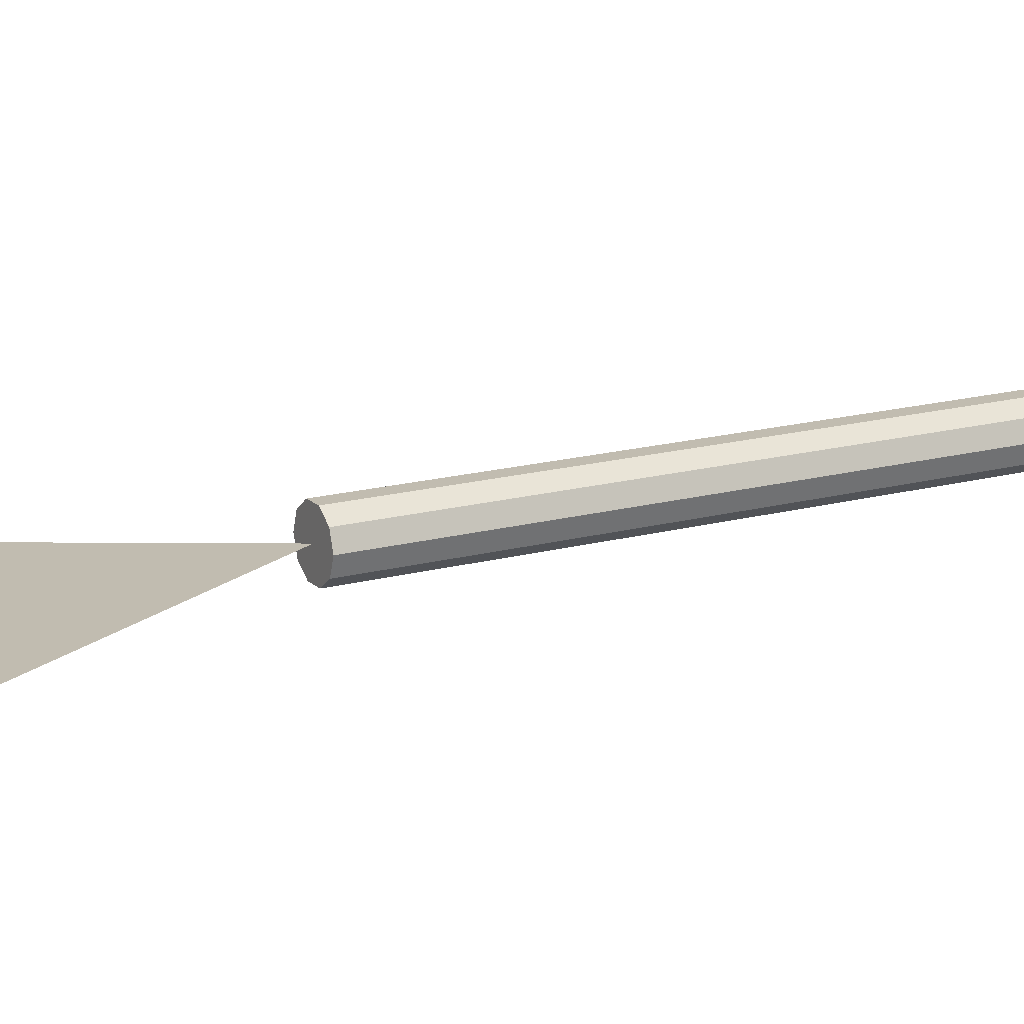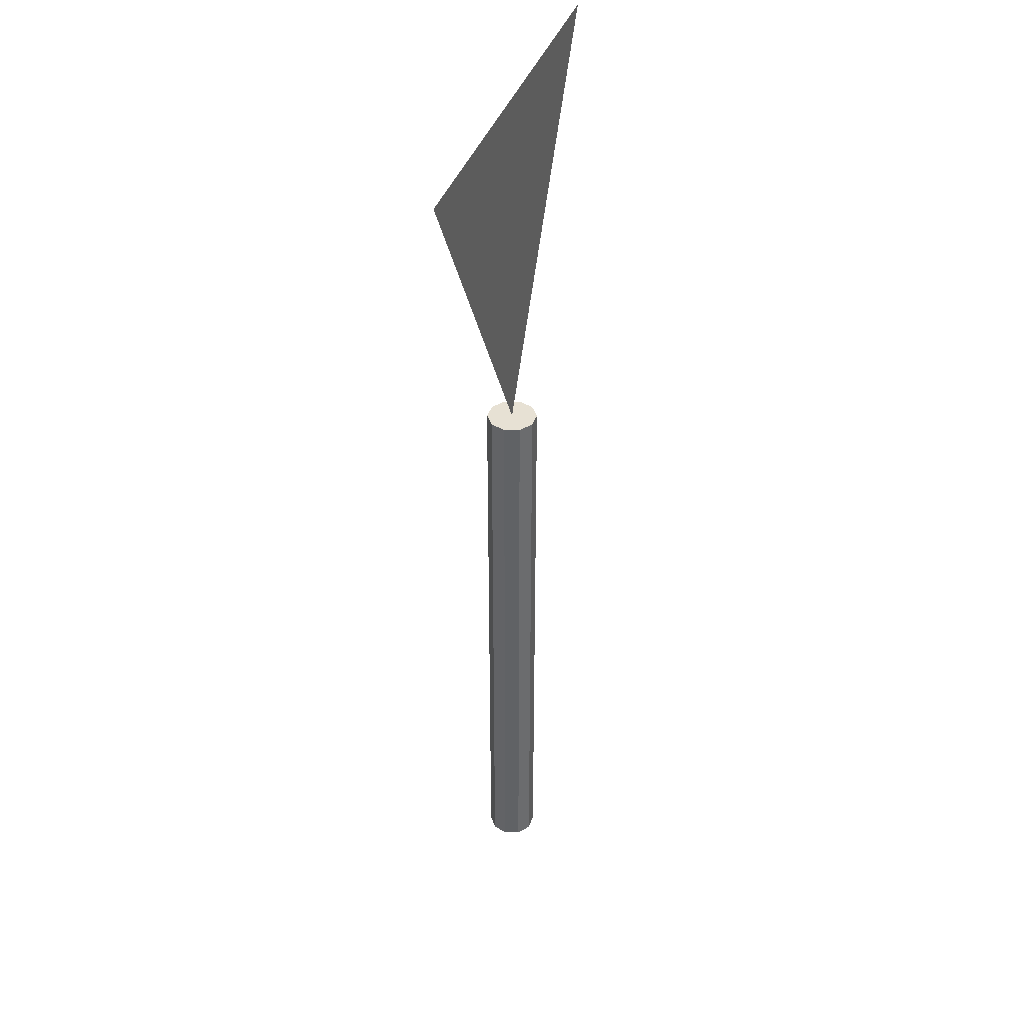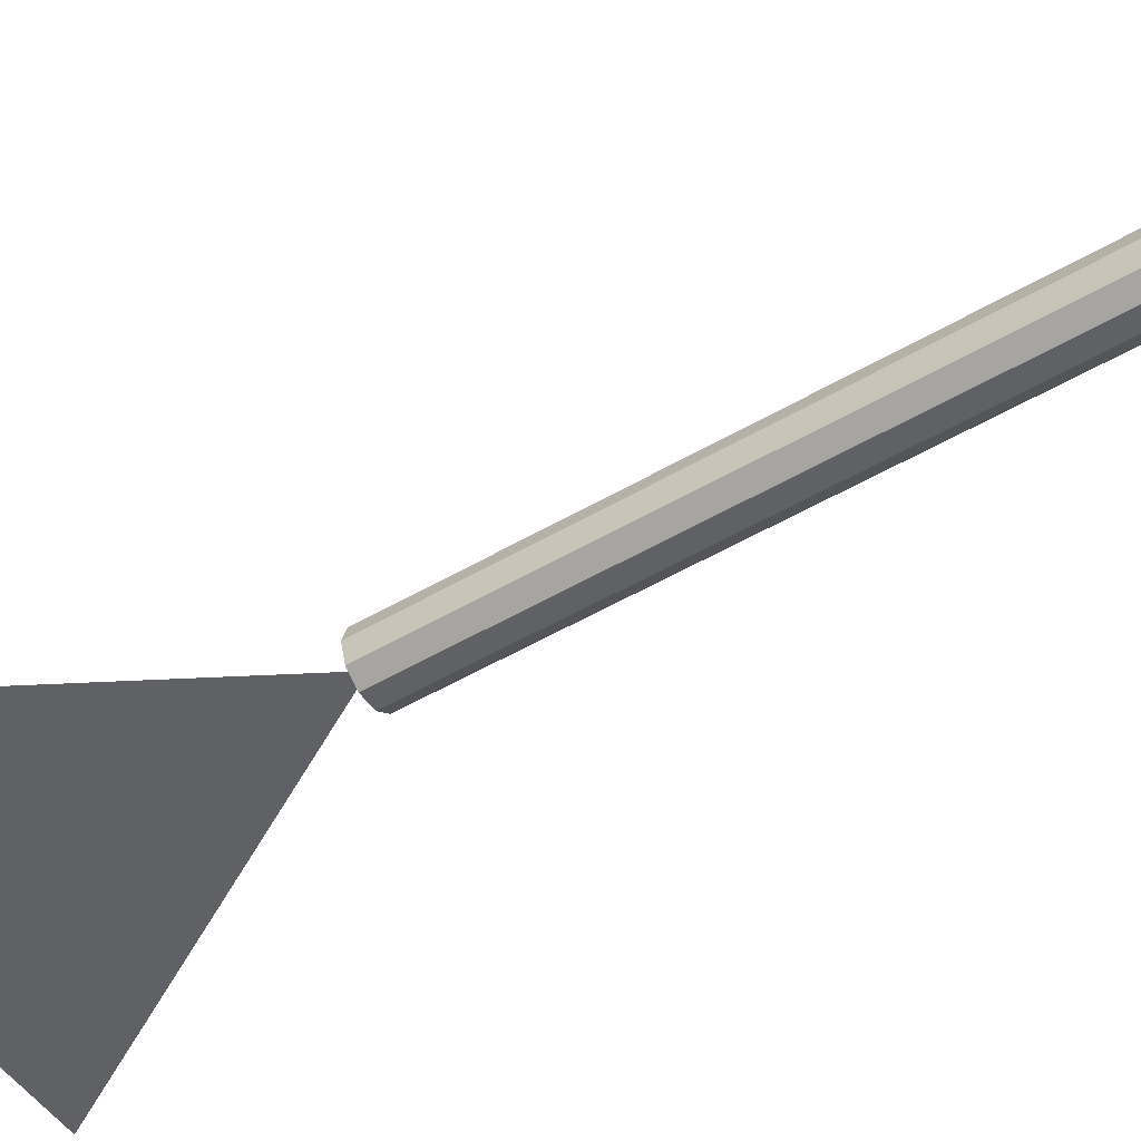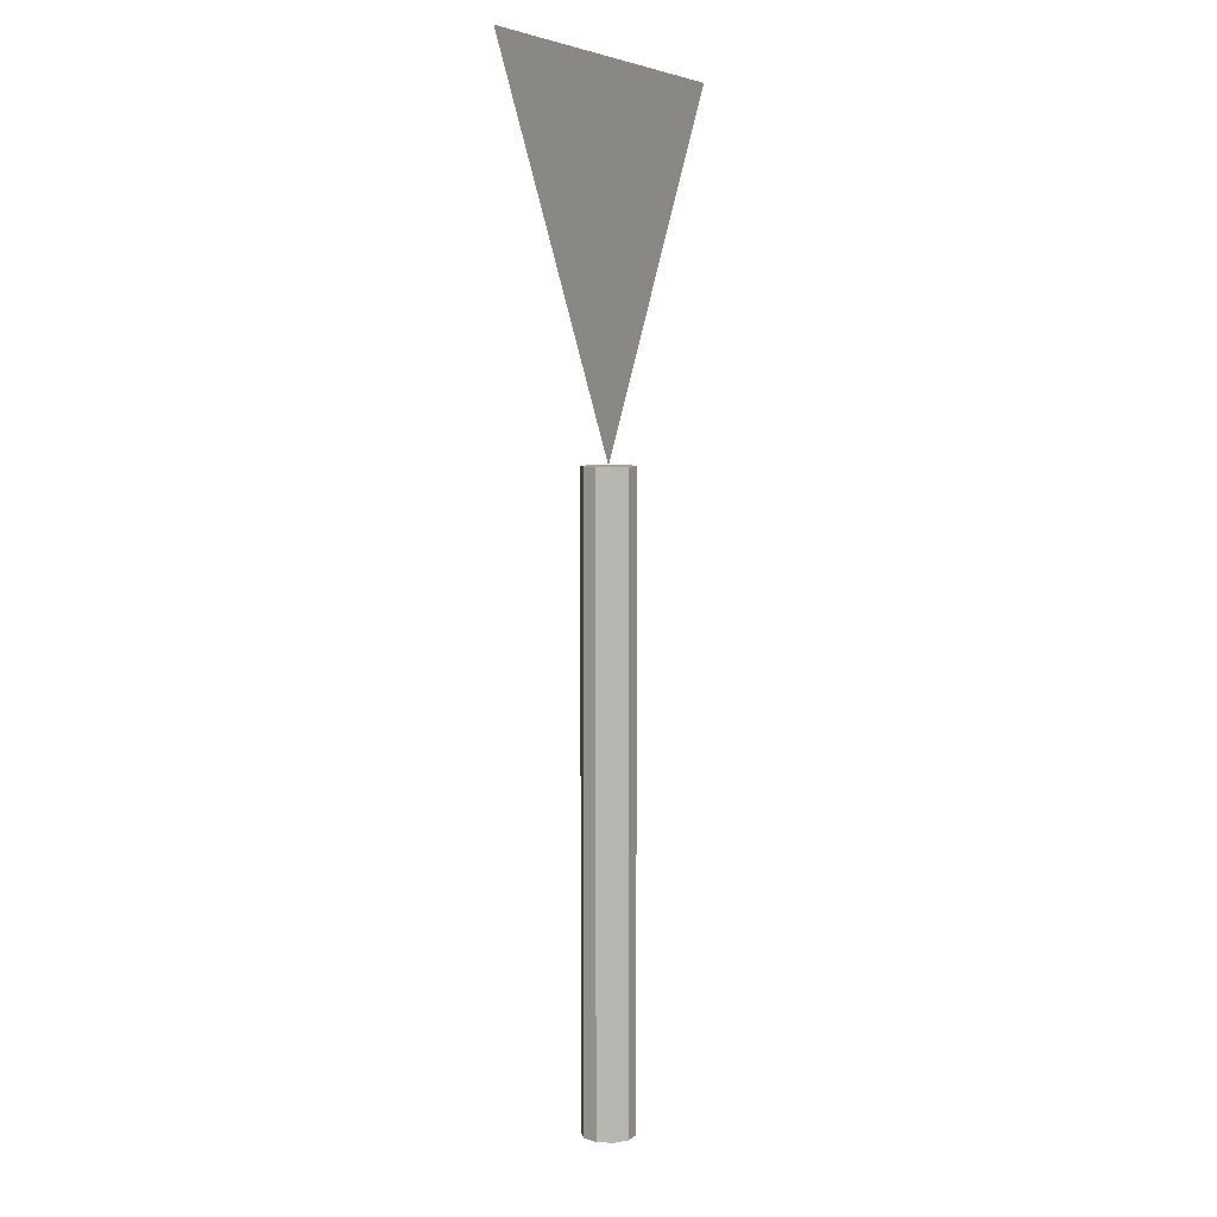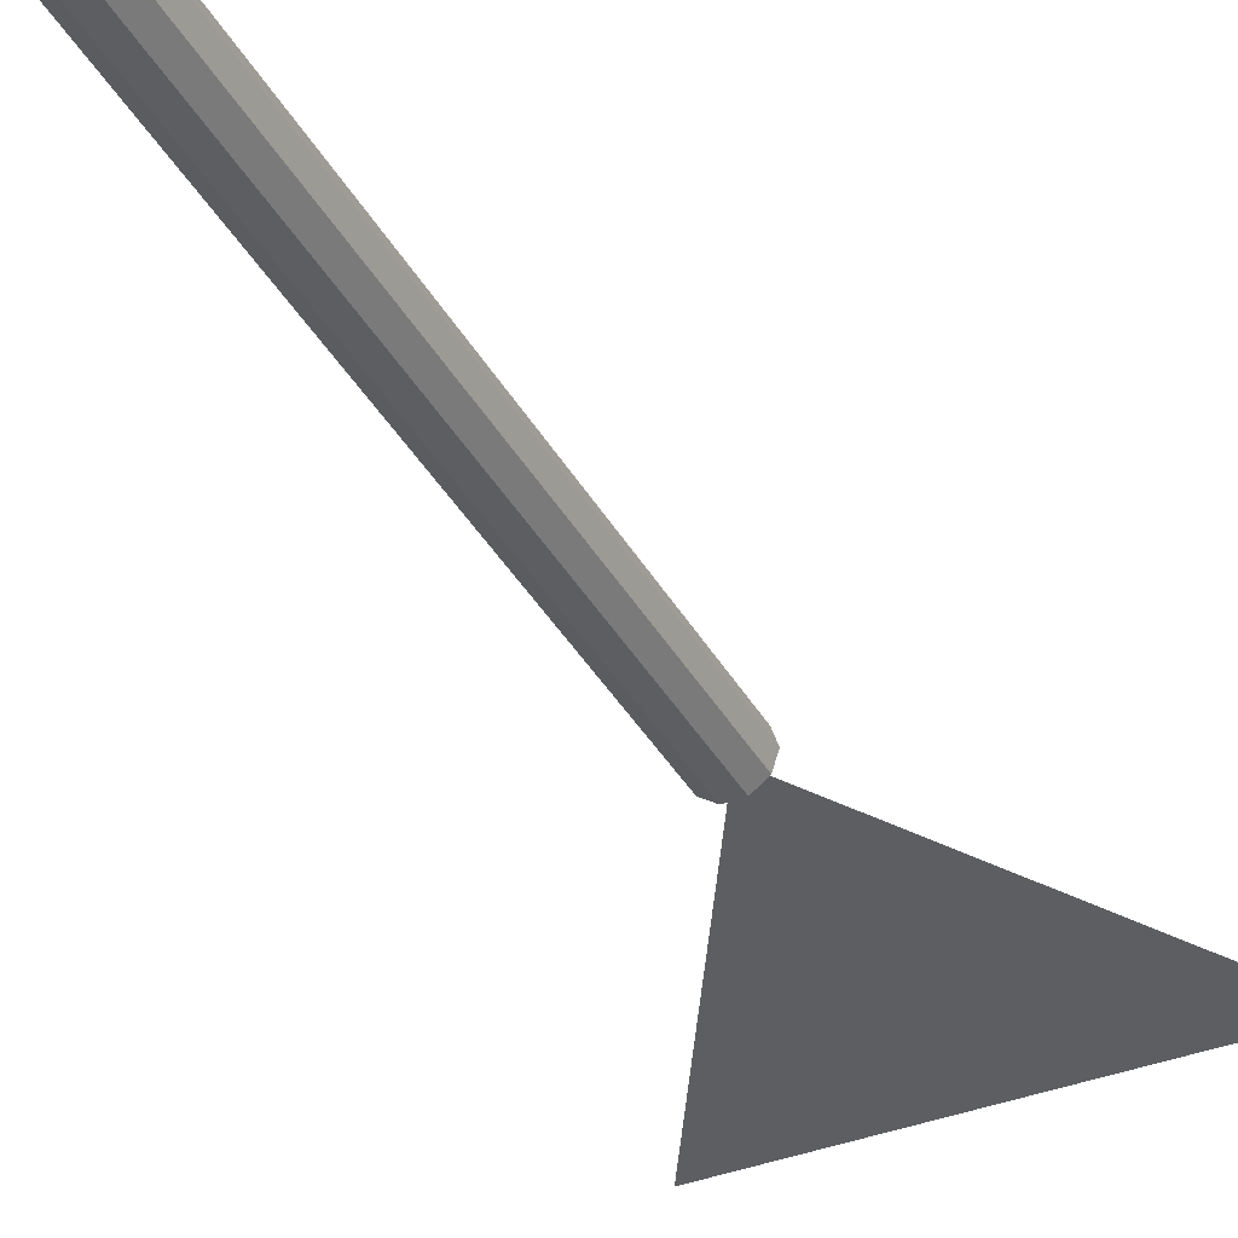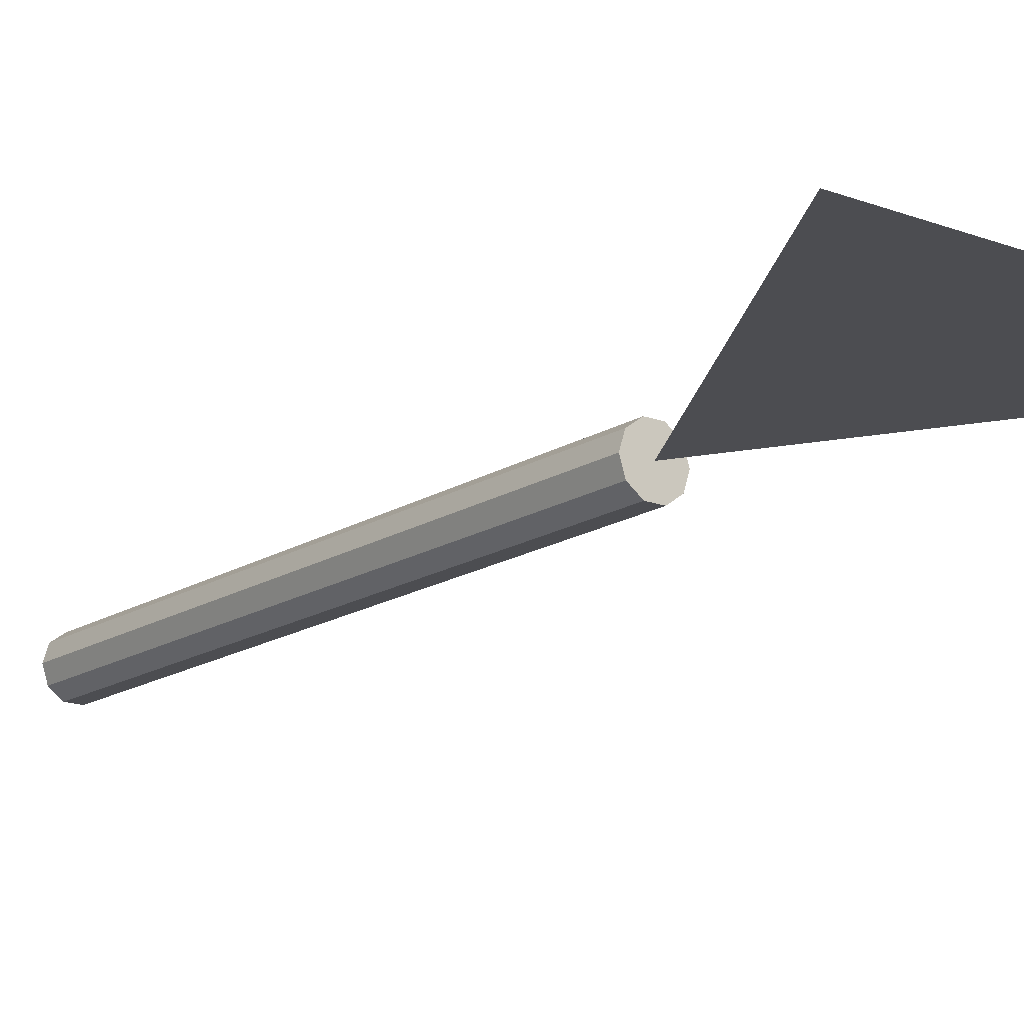
<metadata>
{"format":"obj","ext":"obj","renderer":"f3d","projection":"perspective","resolution":1024,"background":"white","views":[{"elev":16.5,"azim":-119.2,"up":"+Z"},{"elev":39.5,"azim":108.3,"up":"+Y"},{"elev":-49.5,"azim":-56.8,"up":"+Z"},{"elev":6.0,"azim":116.2,"up":"+Y"},{"elev":-38.3,"azim":26.5,"up":"+Z"},{"elev":-16.2,"azim":142.1,"up":"+Z"}]}
</metadata>
<code>
o m1673
v 0.227 0.625 0.04878
v 0.025 0.975 0.04878
v 0.429 0.975 0.04878
v 0.227 0.725 0.05478
v 0.1115 0.925 0.05478
v 0.3425 0.925 0.05478
v 0.1624 0.8749 0.05878
v 0.1539 0.9015 0.05878
v 0.1478 0.9015 0.05878
v 0.165 0.8801 0.05878
v 0.1624 0.857 0.05878
v 0.1676 0.857 0.05878
v 0.1676 0.8749 0.05878
v 0.1761 0.9015 0.05878
v 0.1823 0.9015 0.05878
v 0.1932 0.857 0.05878
v 0.1879 0.9015 0.05878
v 0.1879 0.857 0.05878
v 0.1932 0.9015 0.05878
v 0.2291 0.8772 0.05878
v 0.2079 0.8825 0.05878
v 0.2079 0.8772 0.05878
v 0.2291 0.8825 0.05878
v 0.2027 0.9015 0.05878
v 0.2079 0.8623 0.05878
v 0.2079 0.8962 0.05878
v 0.2309 0.8962 0.05878
v 0.2309 0.9015 0.05878
v 0.2027 0.857 0.05878
v 0.2313 0.857 0.05878
v 0.2313 0.8623 0.05878
v 0.2434 0.9015 0.05878
v 0.2382 0.9015 0.05878
v 0.2434 0.8623 0.05878
v 0.2382 0.857 0.05878
v 0.263 0.857 0.05878
v 0.263 0.8623 0.05878
v 0.2737 0.8964 0.05878
v 0.2684 0.9015 0.05878
v 0.2737 0.8621 0.05878
v 0.2835 0.8964 0.05878
v 0.2842 0.9015 0.05878
v 0.2883 0.8953 0.05878
v 0.291 0.8999 0.05878
v 0.2919 0.8921 0.05878
v 0.2942 0.8868 0.05878
v 0.2961 0.8955 0.05878
v 0.2951 0.8795 0.05878
v 0.2684 0.857 0.05878
v 0.2838 0.8621 0.05878
v 0.2839 0.857 0.05878
v 0.2884 0.8633 0.05878
v 0.2919 0.8592 0.05878
v 0.292 0.8666 0.05878
v 0.2943 0.872 0.05878
v 0.297 0.8647 0.05878
v 0.2993 0.8886 0.05878
v 0.3005 0.8799 0.05878
v 0.202 0.025 0.04878
v 0.2068 0.025 0.06347
v 0.202 0.625 0.04878
v 0.2068 0.625 0.06347
v 0.227 0.625 0.04878
v 0.227 0.025 0.04878
v 0.2193 0.025 0.07255
v 0.2193 0.625 0.07255
v 0.2347 0.025 0.07255
v 0.2347 0.625 0.07255
v 0.2472 0.025 0.06347
v 0.2472 0.625 0.06347
v 0.252 0.025 0.04878
v 0.252 0.625 0.04878
v 0.2472 0.025 0.03408
v 0.2472 0.625 0.03408
v 0.2347 0.025 0.025
v 0.2347 0.625 0.025
v 0.2193 0.025 0.025
v 0.2193 0.625 0.025
v 0.2068 0.025 0.03408
v 0.2068 0.625 0.03408
f 1 3 2
f 4 6 5
f 7 8 9
f 10 8 7
f 10 7 11
f 12 10 11
f 13 10 12
f 14 10 13
f 15 14 13
f 16 17 18
f 19 17 16
f 20 21 22
f 23 21 20
f 22 24 25
f 21 24 22
f 26 24 21
f 27 24 26
f 28 24 27
f 25 24 29
f 30 25 29
f 31 25 30
f 32 33 34
f 34 33 35
f 36 34 35
f 37 34 36
f 38 39 40
f 41 39 38
f 42 39 41
f 43 42 41
f 44 42 43
f 45 44 43
f 46 44 45
f 47 44 46
f 47 46 48
f 40 39 49
f 50 40 49
f 51 50 49
f 52 50 51
f 53 52 51
f 54 52 53
f 55 54 53
f 56 47 48
f 56 48 55
f 56 55 53
f 57 47 56
f 58 57 56
f 59 60 61
f 60 62 61
f 63 61 62
f 64 60 59
f 60 65 62
f 65 66 62
f 63 62 66
f 64 65 60
f 65 67 66
f 67 68 66
f 63 66 68
f 64 67 65
f 67 69 68
f 69 70 68
f 63 68 70
f 64 69 67
f 69 71 70
f 71 72 70
f 63 70 72
f 64 71 69
f 71 73 72
f 73 74 72
f 63 72 74
f 64 73 71
f 73 75 74
f 75 76 74
f 63 74 76
f 64 75 73
f 75 77 76
f 77 78 76
f 63 76 78
f 64 77 75
f 77 79 78
f 79 80 78
f 63 78 80
f 64 79 77
f 79 59 80
f 59 61 80
f 63 80 61
f 64 59 79

</code>
